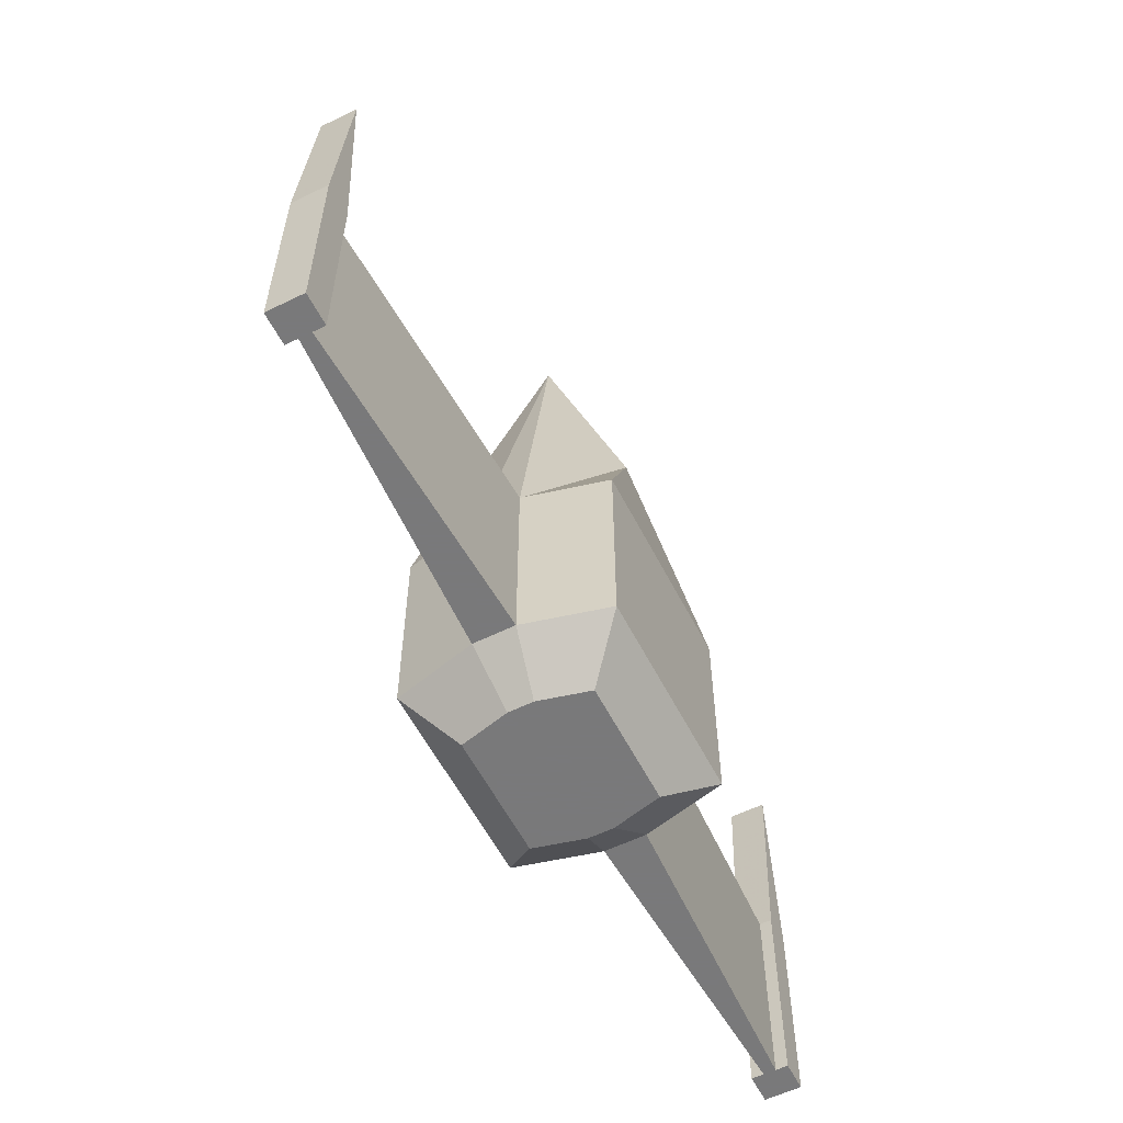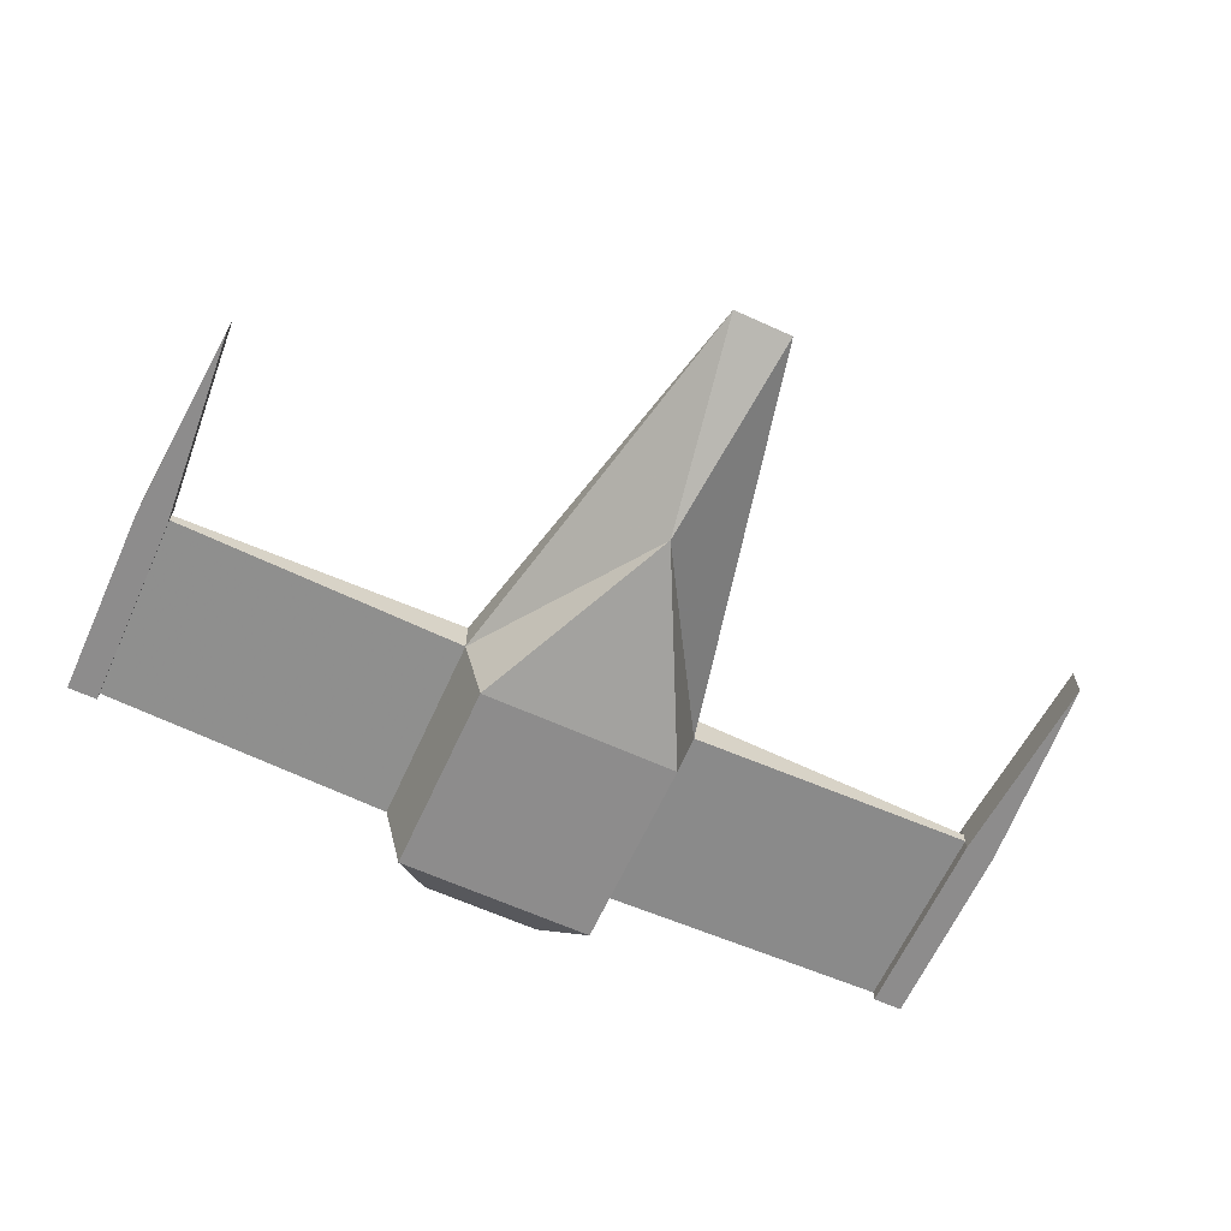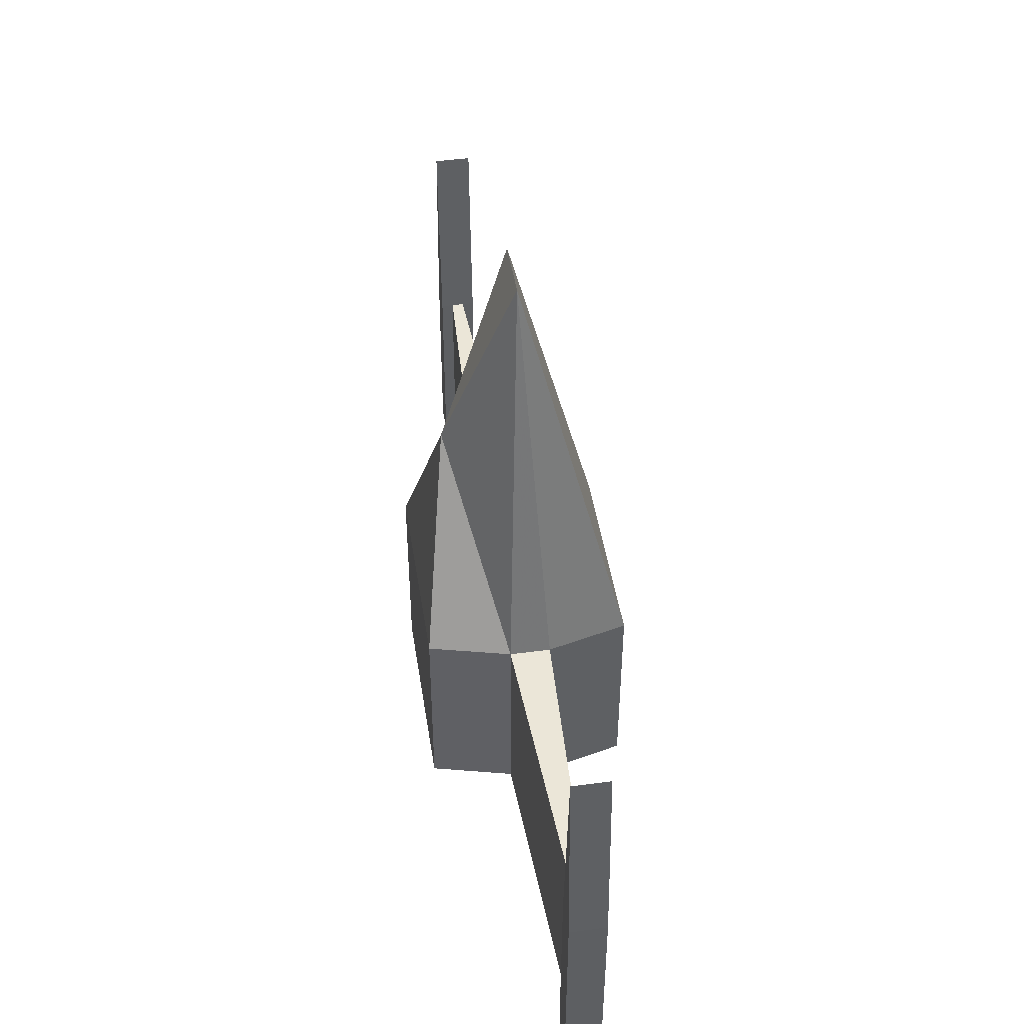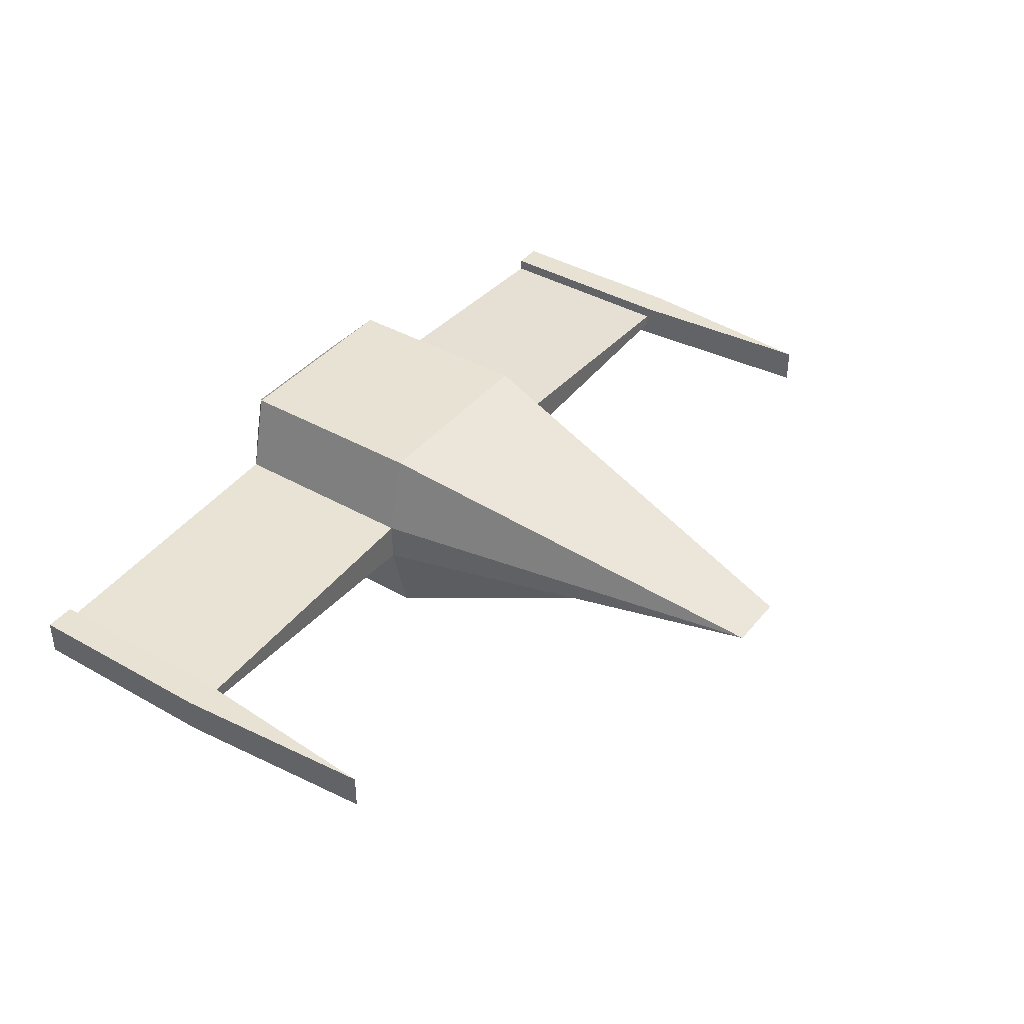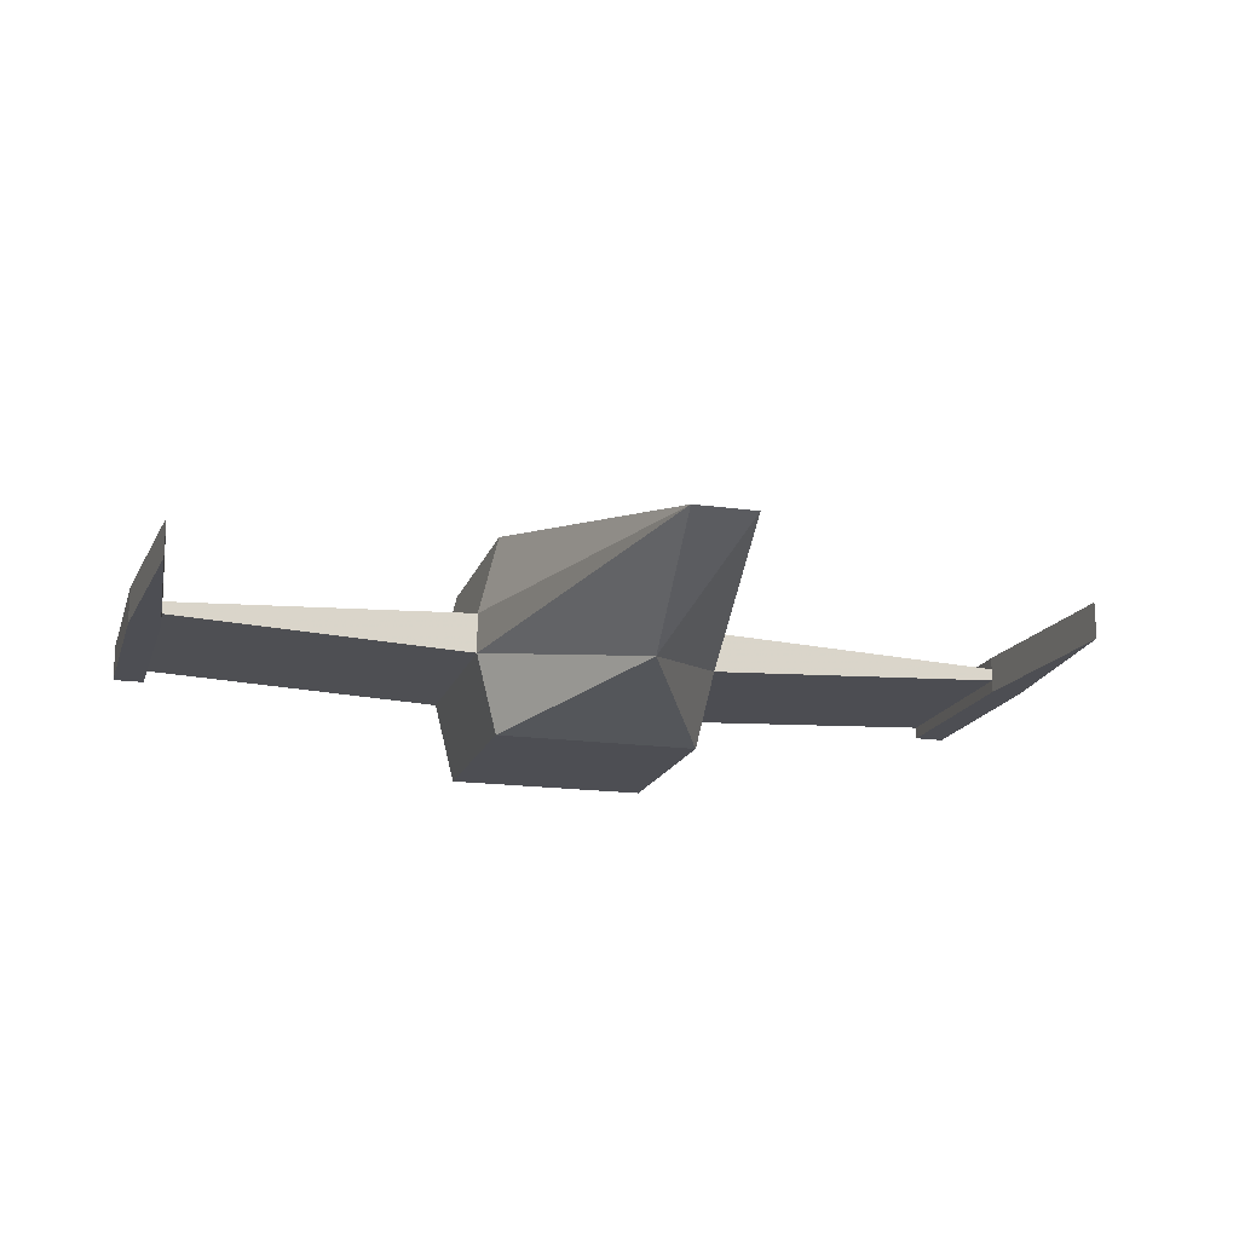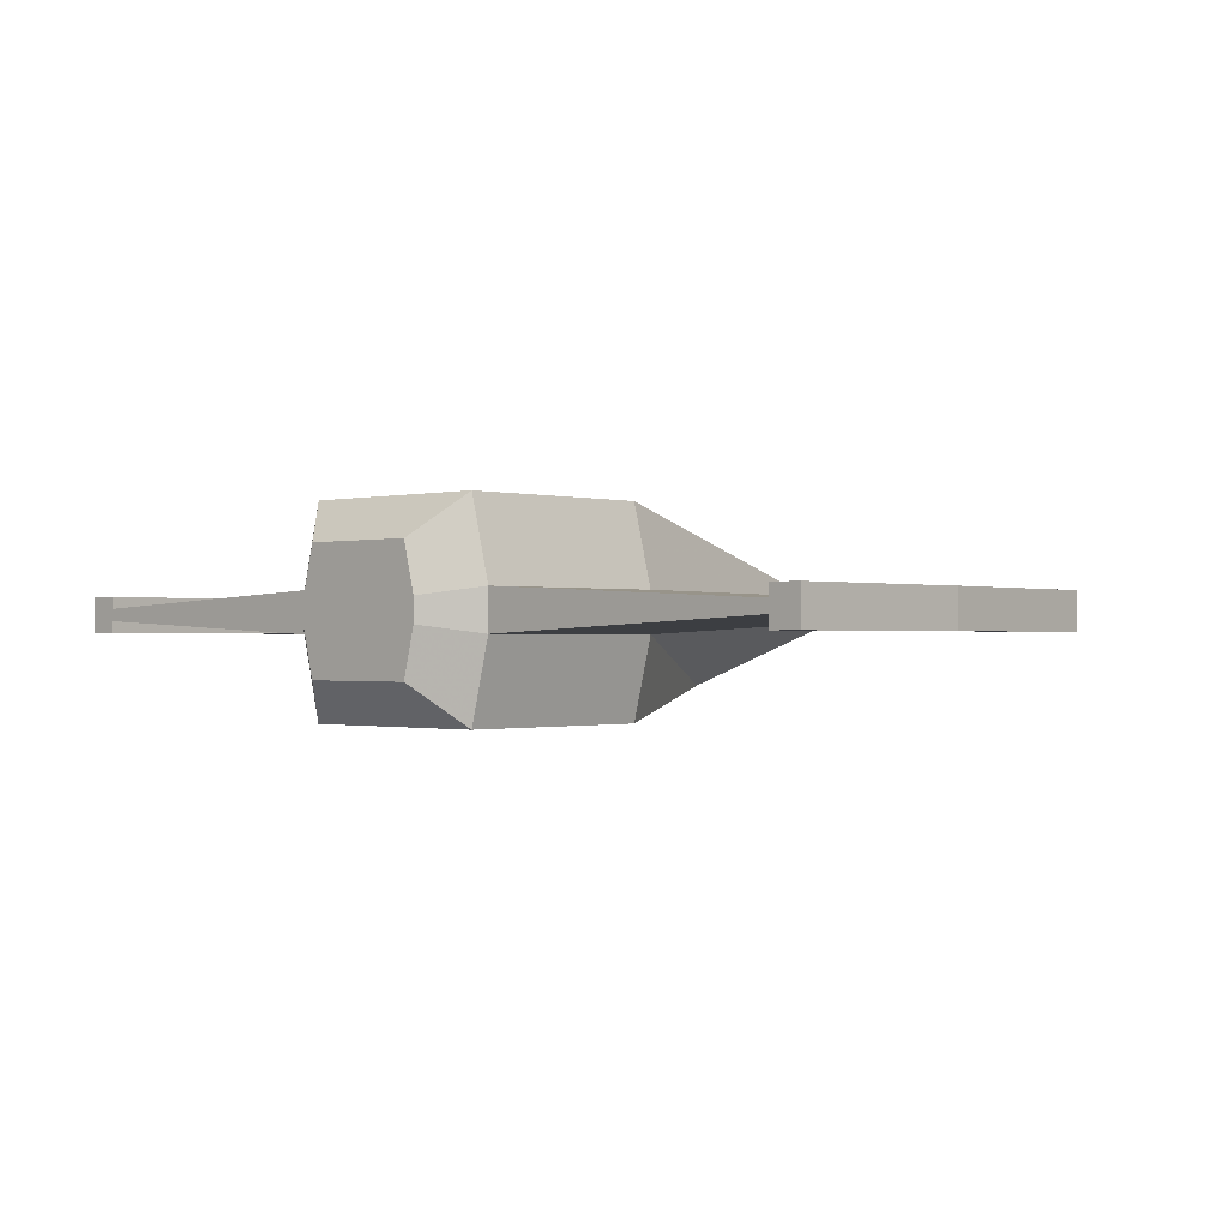
<metadata>
{"format":"obj","ext":"obj","renderer":"f3d","projection":"perspective","resolution":1024,"background":"white","views":[{"elev":-57.8,"azim":-63.1,"up":"+Z"},{"elev":-64.3,"azim":-24.5,"up":"+Y"},{"elev":46.3,"azim":81.2,"up":"+Z"},{"elev":39.9,"azim":-54.9,"up":"+Y"},{"elev":-17.3,"azim":-15.8,"up":"+Y"},{"elev":-0.7,"azim":-136.8,"up":"+Y"}]}
</metadata>
<code>
o VideoShip
v 1.2 -0.2 1
v 0.3 2e-06 5
v 0 -0.7 3
v 1 1 -1
v 1 1 1
v 1.2 0.2 1
v 1 -1 -1
v -1 -1 -1
v -0.6 -0.6 -1.4
v 1 -1 1
v -1 -1 1
v -1 1 1
v -0.3 2e-06 5
v -1.2 -0.2 1
v -1.2 0.2 1
v 1.2 0.2 -1
v 0.72 0.12 -1.4
v 0.6 0.6 -1.4
v 1.2 -0.2 -1
v -1.2 0.2 -1
v -4.2 0.06 -1
v -1.2 -0.2 -1
v -0.72 -0.12 -1.4
v -1 1 -1
v 4.2 -0.06 1
v 4.2 0.06 -1
v 4.2 0.18 -1
v 4.2 -0.18 -1
v 4.2 -0.06 -1
v 4.2 0.06 1
v -4.2 0.06 1
v -4.2 0.18 -1
v -4.2 -0.06 1
v -4.2 -0.06 -1
v -4.2 -0.18 1
v -4.2 0.18 1
v -4.35 0.18 3
v -4.2 -0.18 -1
v -4.5 0.18 -1
v -4.5 -0.18 -1
v -4.5 -0.18 1
v 4.2 0.18 1
v 4.5 0.18 1
v 4.2 -0.18 1
v 4.5 -0.18 1
v 4.5 -0.18 -1
v 4.35 0.18 3
v 4.5 0.18 -1
v -4.35 -0.18 3
v -4.5 0.18 1
v 4.35 -0.18 3
v -0.72 0.12 -1.4
v 0.6 -0.6 -1.4
v -0.6 0.6 -1.4
v 0.72 -0.12 -1.4
f 1 2 3
f 4 5 6
f 7 8 9
f 10 11 8
f 12 5 4
f 12 13 2
f 14 13 15
f 15 13 12
f 14 11 3
f 10 3 11
f 16 17 18
f 10 7 19
f 15 20 21
f 22 23 9
f 12 24 20
f 8 11 14
f 6 1 25
f 6 2 1
f 2 13 3
f 5 2 6
f 26 27 28
f 19 16 26
f 1 19 29
f 16 6 30
f 31 21 32
f 22 14 33
f 14 15 31
f 20 22 34
f 35 36 37
f 34 33 35
f 31 36 35
f 34 38 32
f 39 40 41
f 32 38 40
f 36 32 39
f 38 35 41
f 27 42 43
f 25 29 28
f 26 30 42
f 25 44 42
f 43 45 46
f 42 47 43
f 28 27 48
f 44 28 46
f 43 46 48
f 35 49 41
f 50 37 36
f 50 41 49
f 45 47 51
f 42 44 51
f 45 51 44
f 45 43 47
f 22 33 34
f 14 31 33
f 12 4 24
f 22 20 52
f 19 7 53
f 20 24 54
f 24 4 18
f 16 19 55
f 55 23 17
f 20 34 21
f 19 26 29
f 16 30 26
f 6 25 30
f 1 29 25
f 10 19 1
f 10 8 7
f 1 3 10
f 8 14 22
f 14 3 13
f 12 20 15
f 15 21 31
f 12 2 5
f 27 43 48
f 4 6 16
f 42 51 47
f 44 46 45
f 28 48 46
f 24 18 54
f 20 54 52
f 22 52 23
f 22 9 8
f 7 9 53
f 19 53 55
f 16 55 17
f 16 18 4
f 17 54 18
f 54 17 52
f 52 17 23
f 23 53 9
f 53 23 55
f 32 40 39
f 39 41 50
f 50 49 37
f 36 39 50
f 38 41 40
f 25 28 44
f 26 42 27
f 31 32 36
f 34 35 38
f 35 37 49
f 26 28 29
f 31 35 33
f 34 32 21
f 25 42 30

</code>
